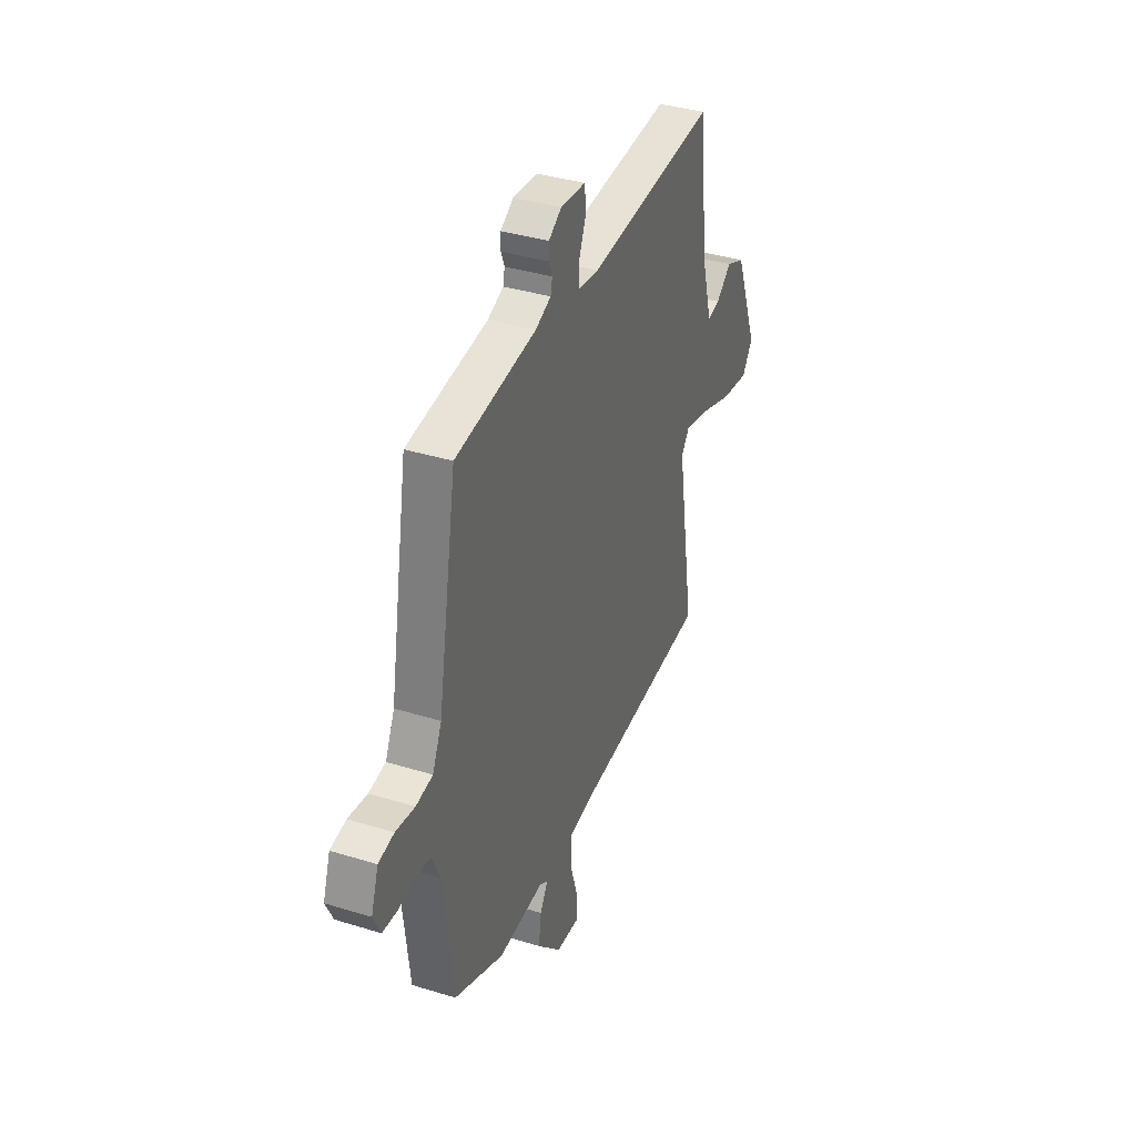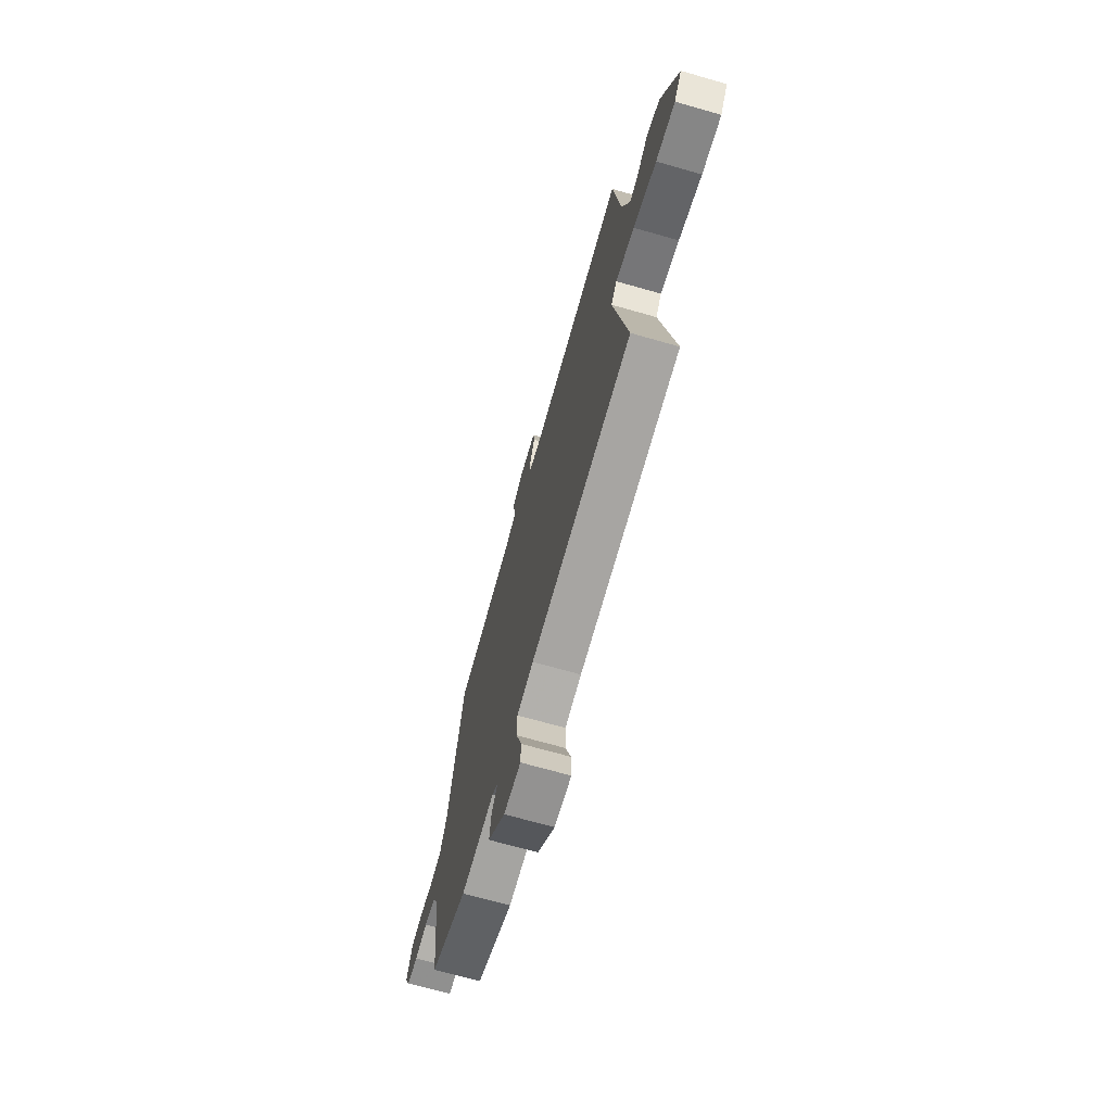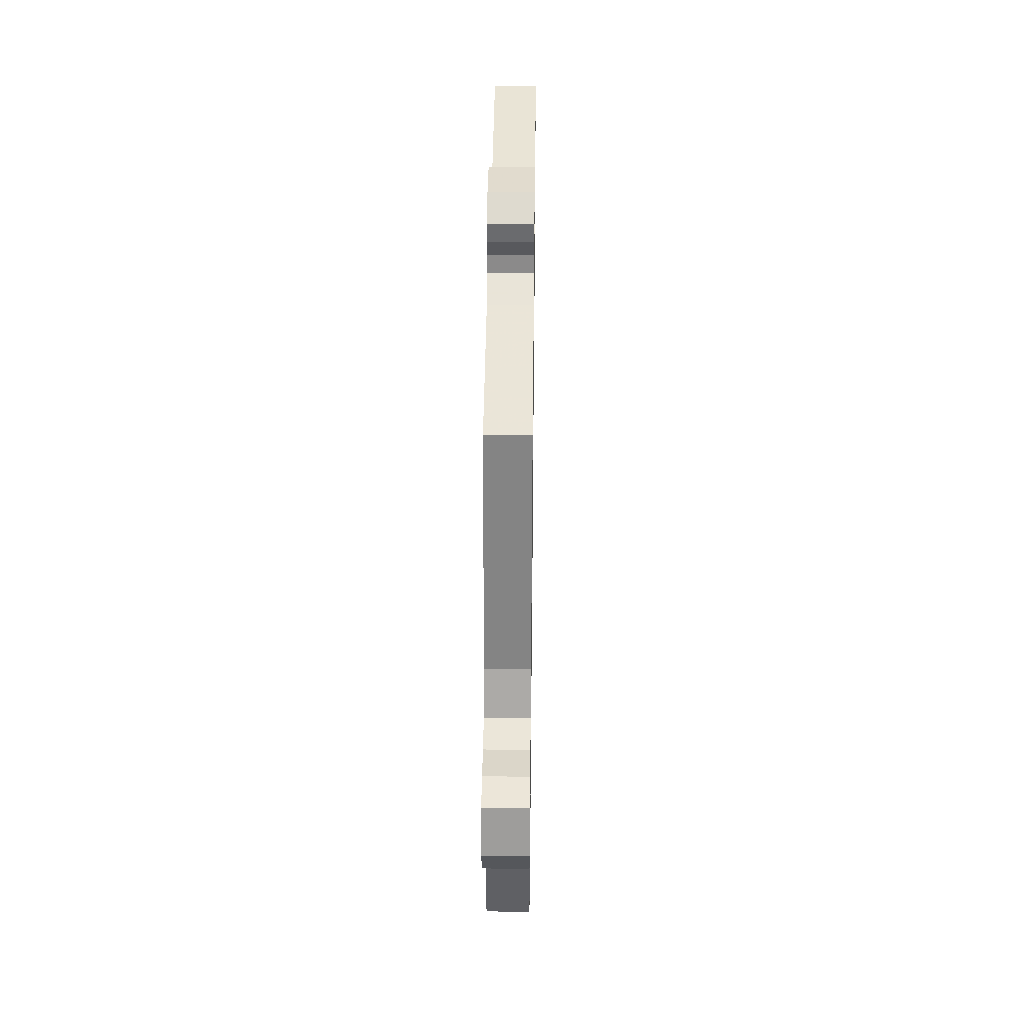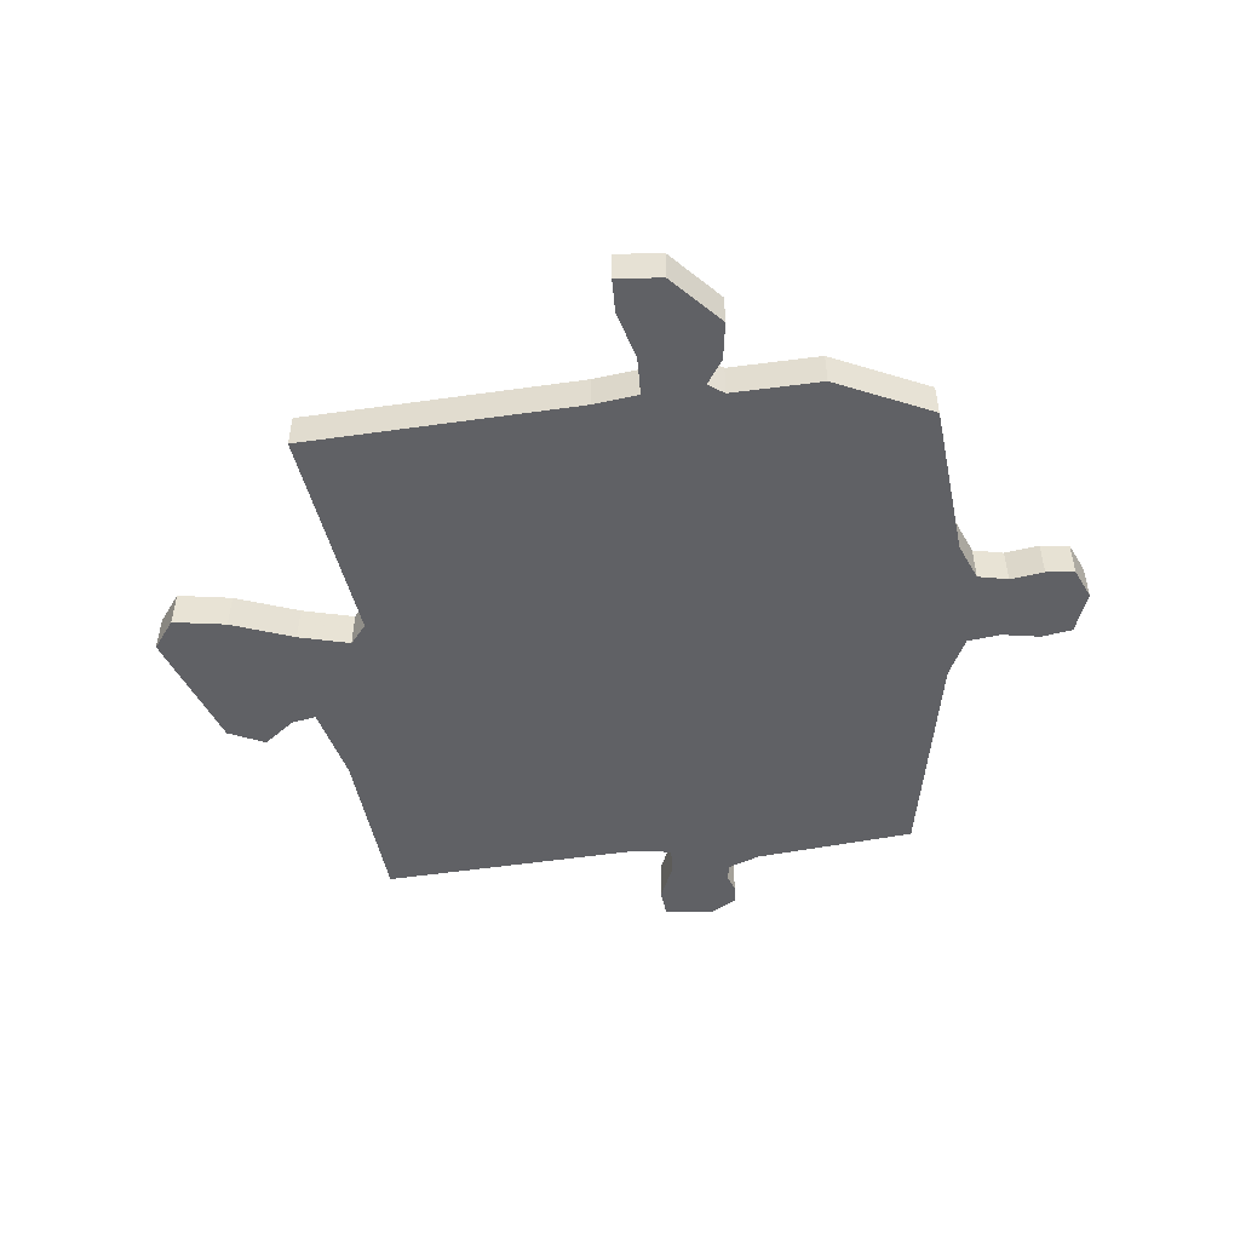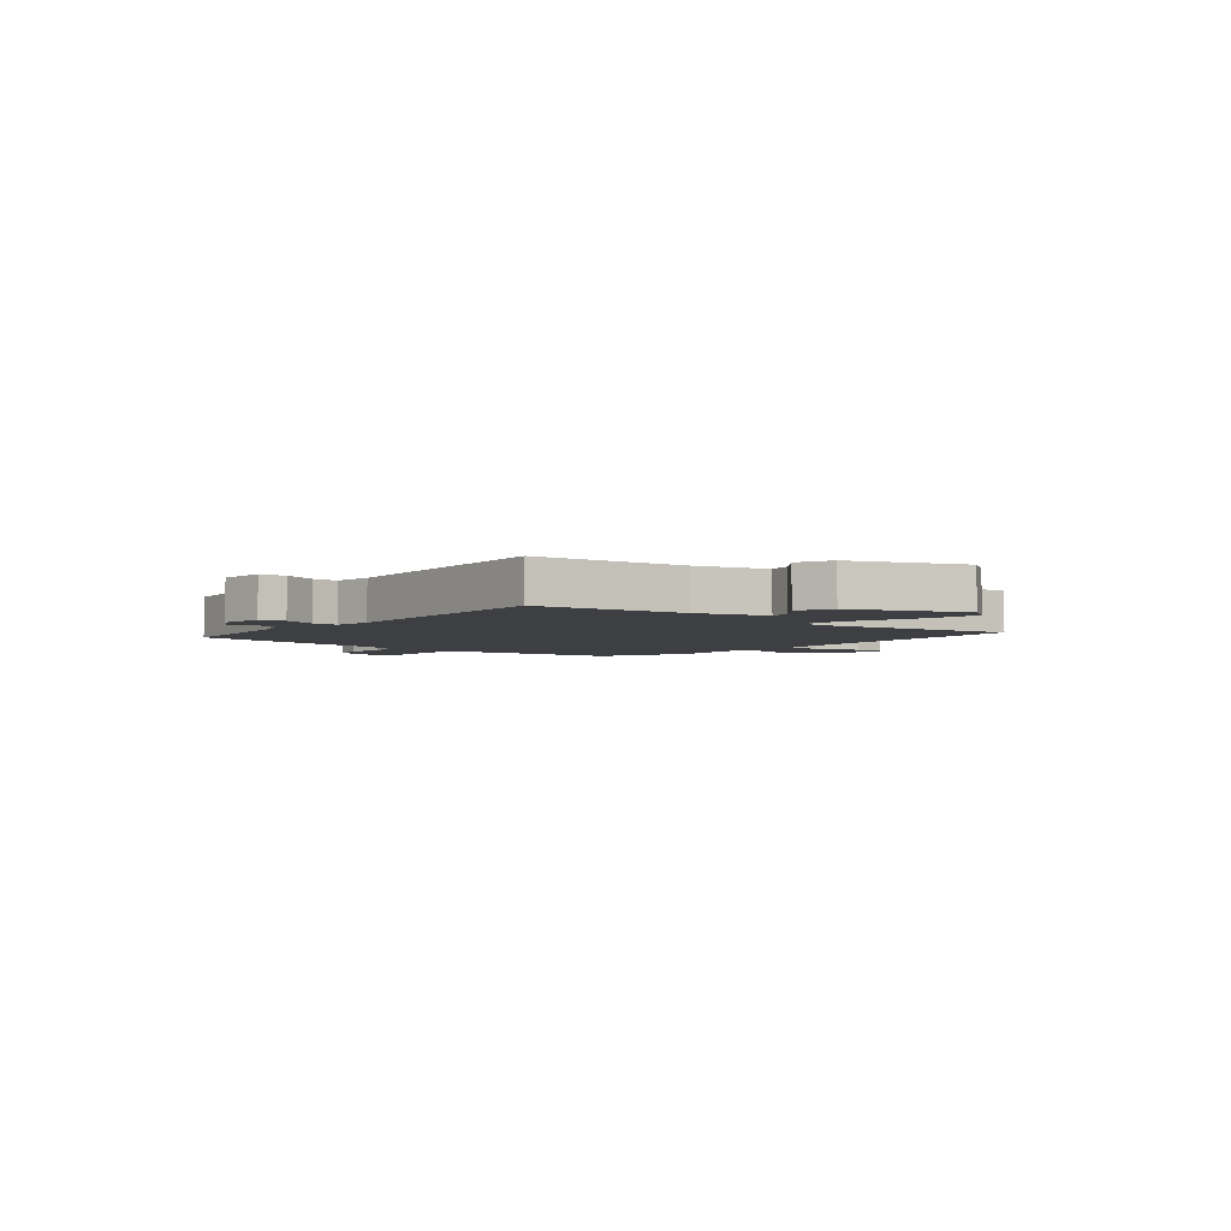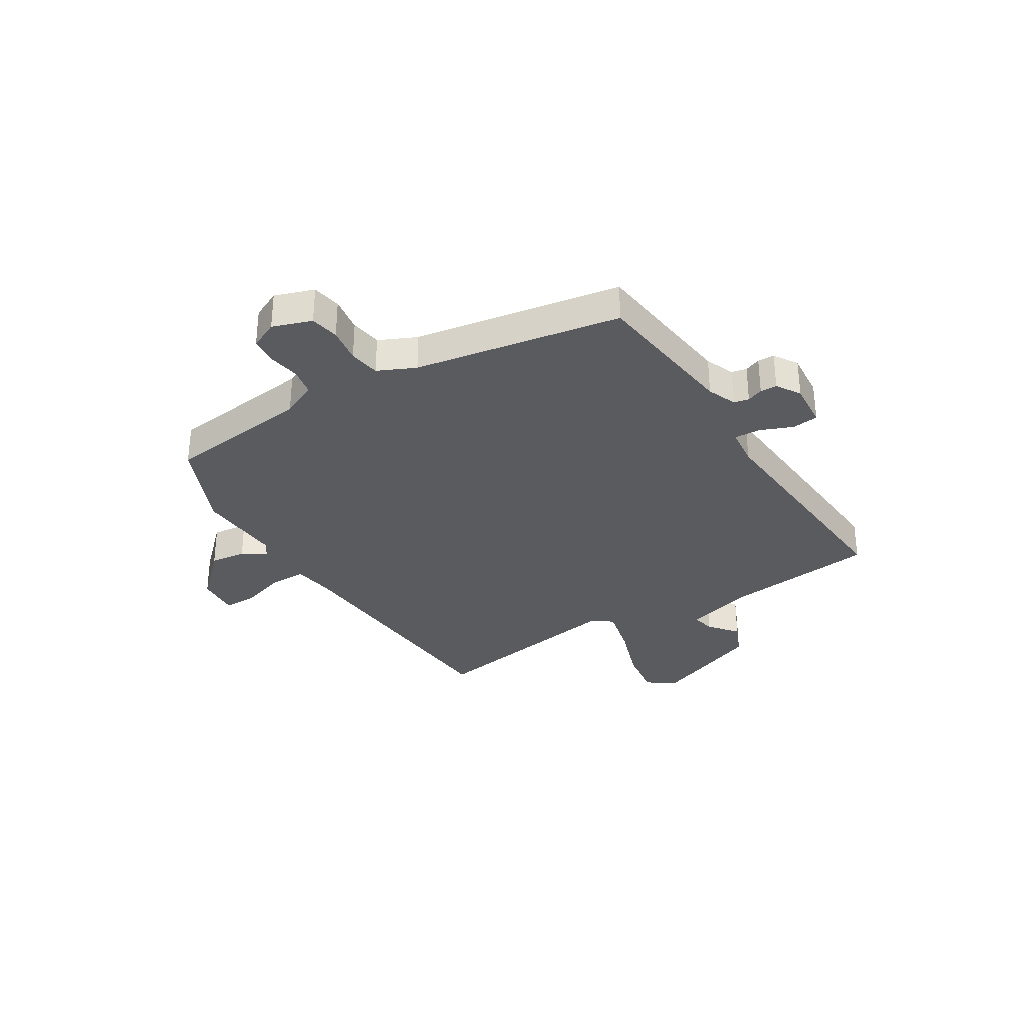
<metadata>
{"format":"obj","ext":"obj","renderer":"f3d","projection":"perspective","resolution":1024,"background":"white","views":[{"elev":37.1,"azim":-68.3,"up":"+Z"},{"elev":-70.0,"azim":74.1,"up":"+Z"},{"elev":38.4,"azim":-89.3,"up":"+Z"},{"elev":-49.9,"azim":-175.0,"up":"+Y"},{"elev":-3.9,"azim":50.5,"up":"+Y"},{"elev":-32.6,"azim":-58.3,"up":"+Y"}]}
</metadata>
<code>
v -0.447 0.07 0.502
v -0.169 0.07 0.537
v -0.115 0.07 0.559
v -0.109 0.07 0.587
v -0.121 0.07 0.617
v -0.12 0.07 0.648
v -0.076 0.07 0.676
v 0.01 0.07 0.669
v 0.016 0.07 0.621
v -0.009 0.07 0.559
v -0.011 0.07 0.511
v 0.061 0.07 0.503
v 0.51 0.07 0.537
v 0.542 0.07 0.256
v 0.579 0.07 0.125
v 0.622 0.07 0.134
v 0.675 0.07 0.177
v 0.74 0.07 0.149
v 0.821 0.07 -0.057
v 0.784 0.07 -0.109
v 0.691 0.07 -0.096
v 0.58 0.07 -0.058
v 0.49 0.07 -0.037
v 0.462 0.07 -0.073
v 0.524 0.07 -0.456
v 0.041 0.07 -0.489
v -0.038 0.07 -0.501
v -0.038 0.07 -0.57
v -0.012 0.07 -0.654
v -0.012 0.07 -0.714
v -0.093 0.07 -0.709
v -0.177 0.07 -0.622
v -0.169 0.07 -0.555
v -0.141 0.07 -0.511
v -0.17 0.07 -0.492
v -0.328 0.07 -0.501
v -0.5 0.07 -0.426
v -0.532 0.07 -0.155
v -0.561 0.07 -0.09
v -0.614 0.07 -0.08
v -0.673 0.07 -0.09
v -0.723 0.07 -0.086
v -0.748 0.07 -0.033
v -0.723 0.07 0.04
v -0.669 0.07 0.05
v -0.603 0.07 0.04
v -0.545 0.07 0.049
v -0.513 0.07 0.119
v -0.447 0 0.502
v -0.169 0 0.537
v -0.115 0 0.559
v -0.109 0 0.587
v -0.121 0 0.617
v -0.12 0 0.648
v -0.076 0 0.676
v 0.01 0 0.669
v 0.016 0 0.621
v -0.009 0 0.559
v -0.011 0 0.511
v 0.061 0 0.503
v 0.51 0 0.537
v 0.542 0 0.256
v 0.579 0 0.125
v 0.622 0 0.134
v 0.675 0 0.177
v 0.74 0 0.149
v 0.821 0 -0.057
v 0.784 0 -0.109
v 0.691 0 -0.096
v 0.58 0 -0.058
v 0.49 0 -0.037
v 0.462 0 -0.073
v 0.524 0 -0.456
v 0.041 0 -0.489
v -0.038 0 -0.501
v -0.038 0 -0.57
v -0.012 0 -0.654
v -0.012 0 -0.714
v -0.093 0 -0.709
v -0.177 0 -0.622
v -0.169 0 -0.555
v -0.141 0 -0.511
v -0.17 0 -0.492
v -0.328 0 -0.501
v -0.5 0 -0.426
v -0.532 0 -0.155
v -0.561 0 -0.09
v -0.614 0 -0.08
v -0.673 0 -0.09
v -0.723 0 -0.086
v -0.748 0 -0.033
v -0.723 0 0.04
v -0.669 0 0.05
v -0.603 0 0.04
v -0.545 0 0.049
v -0.513 0 0.119
f 43 44 45 46
f 43 46 47
f 40 41 42 43
f 39 40 43 47
f 38 39 47 48
f 35 36 37 38
f 34 35 38 48
f 32 33 34
f 31 32 34
f 28 29 30 31
f 27 28 31 34
f 26 27 34 48
f 24 25 26 48
f 19 20 21 22
f 19 22 23
f 16 17 18 19
f 15 16 19 23
f 14 15 23 24
f 12 13 14 24
f 7 8 9 10
f 7 10 11
f 4 5 6 7
f 3 4 7 11
f 2 3 11
f 1 2 11
f 12 24 48
f 1 11 12 48
f 94 93 92 91
f 95 94 91
f 91 90 89 88
f 95 91 88 87
f 96 95 87 86
f 86 85 84 83
f 96 86 83 82
f 82 81 80
f 82 80 79
f 79 78 77 76
f 82 79 76 75
f 96 82 75 74
f 96 74 73 72
f 70 69 68 67
f 71 70 67
f 67 66 65 64
f 71 67 64 63
f 72 71 63 62
f 72 62 61 60
f 58 57 56 55
f 59 58 55
f 55 54 53 52
f 59 55 52 51
f 59 51 50
f 59 50 49
f 96 72 60
f 96 60 59 49
f 1 49 50 2
f 2 50 51 3
f 3 51 52 4
f 4 52 53 5
f 5 53 54 6
f 6 54 55 7
f 7 55 56 8
f 8 56 57 9
f 9 57 58 10
f 10 58 59 11
f 11 59 60 12
f 12 60 61 13
f 13 61 62 14
f 14 62 63 15
f 15 63 64 16
f 16 64 65 17
f 17 65 66 18
f 18 66 67 19
f 19 67 68 20
f 20 68 69 21
f 21 69 70 22
f 22 70 71 23
f 23 71 72 24
f 24 72 73 25
f 25 73 74 26
f 26 74 75 27
f 27 75 76 28
f 28 76 77 29
f 29 77 78 30
f 30 78 79 31
f 31 79 80 32
f 32 80 81 33
f 33 81 82 34
f 34 82 83 35
f 35 83 84 36
f 36 84 85 37
f 37 85 86 38
f 38 86 87 39
f 39 87 88 40
f 40 88 89 41
f 41 89 90 42
f 42 90 91 43
f 43 91 92 44
f 44 92 93 45
f 45 93 94 46
f 46 94 95 47
f 47 95 96 48
f 48 96 49 1

</code>
